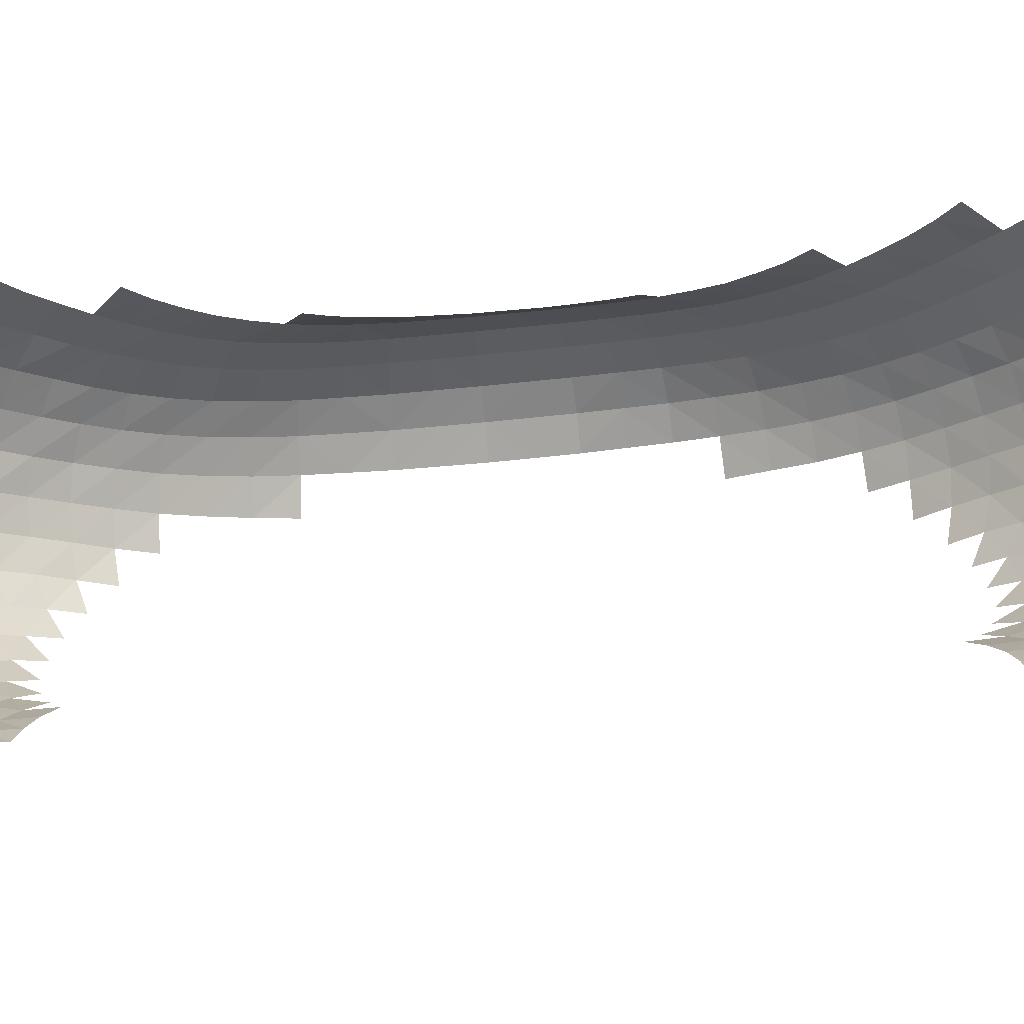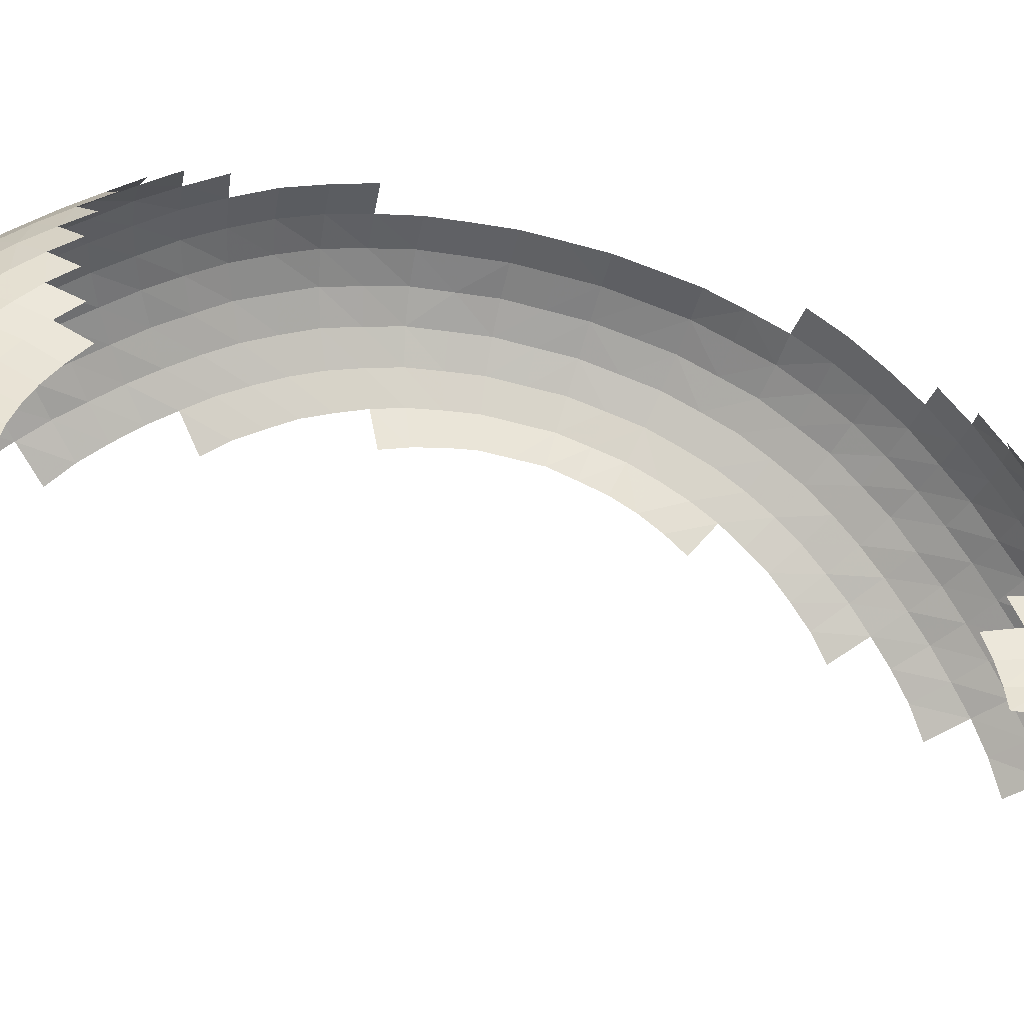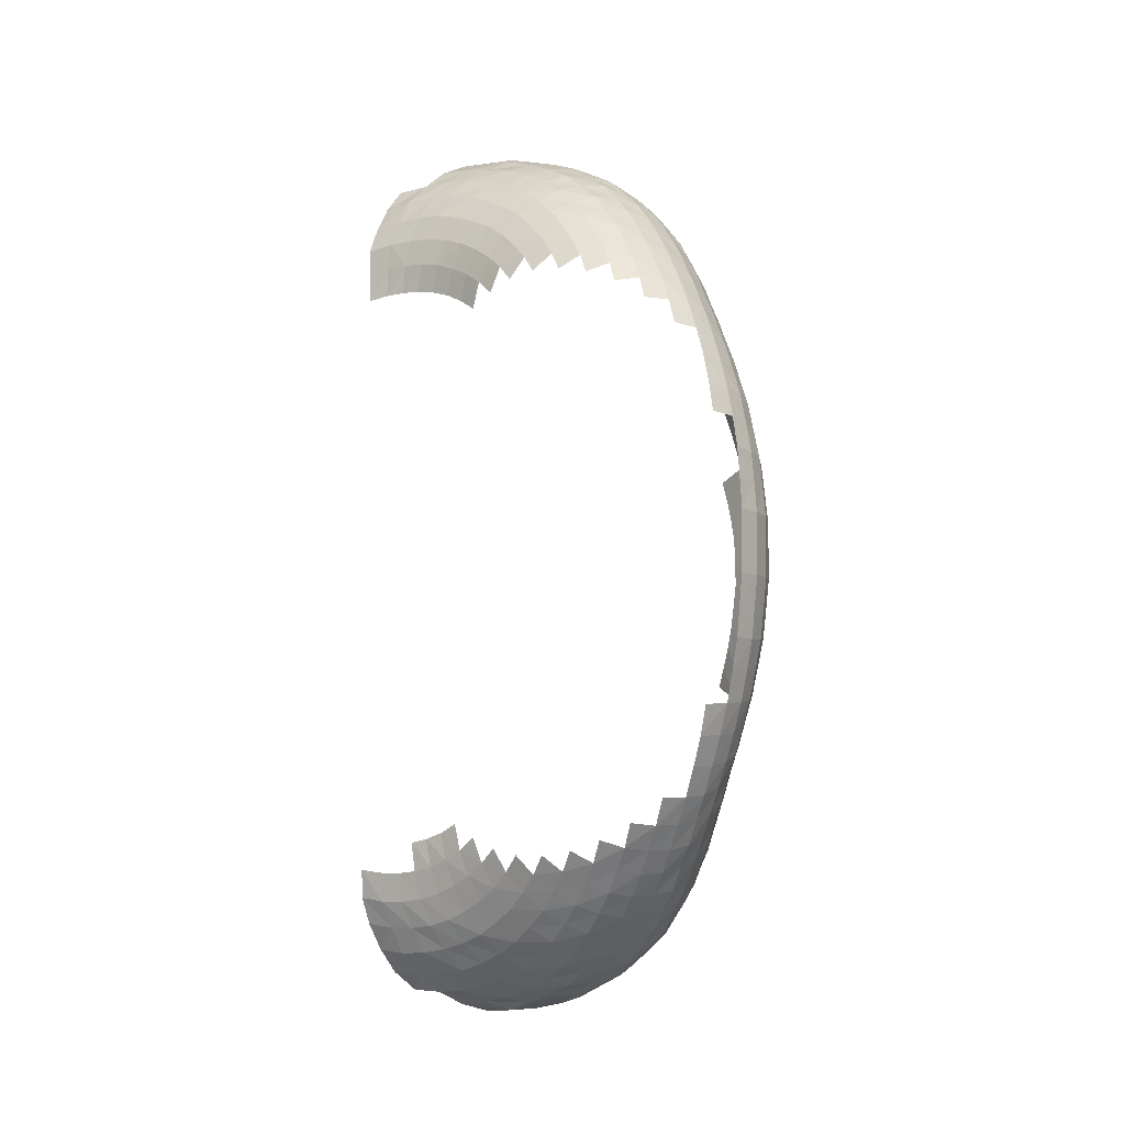
<metadata>
{"format":"obj","ext":"obj","renderer":"f3d","projection":"perspective","resolution":1024,"background":"white","views":[{"elev":-47.3,"azim":95.6,"up":"+Z"},{"elev":-75.5,"azim":-106.1,"up":"+Z"},{"elev":-6.7,"azim":-80.3,"up":"+Y"}]}
</metadata>
<code>
v 0.486 1.849 0.7459
v 0.5878 1.939 0.9268
v 0.5362 1.919 0.8812
v 0.5974 1.931 1.031
v 0.6123 1.854 1.221
v 0.6061 1.902 1.131
v 0.6199 1.786 1.288
v 0.5844 1.68 1.364
v 0.5576 1.564 1.406
v 0.4734 1.385 1.442
v 0.4281 0.7445 1.448
v 0.5117 0.5319 1.424
v 0.5673 0.3869 1.388
v 0.5977 0.2778 1.336
v 0.6378 0.1814 1.252
v 0.6332 0.1237 1.176
v 0.6288 0.07874 1.086
v 0.5725 0.065 0.9338
v 0.4803 0.1517 0.7517
v 0.5212 0.1122 0.7855
v 0.4513 1.801 0.7253
v 0.4245 1.748 0.7101
v 0.493 1.891 0.8415
v 0.5592 1.915 1.084
v 0.5484 1.931 0.9839
v 0.5668 1.879 1.176
v 0.5723 1.826 1.256
v 0.5772 1.759 1.32
v 0.5454 1.649 1.385
v 0.5198 1.533 1.421
v 0.4445 1.35 1.455
v 0.4061 1.167 1.461
v 0.3936 1.127 1.471
v 0.4108 0.7816 1.459
v 0.4785 0.5639 1.437
v 0.5281 0.4172 1.407
v 0.5564 0.3066 1.361
v 0.5913 0.2058 1.285
v 0.5845 0.09705 1.133
v 0.588 0.1435 1.219
v 0.5776 0.07175 1.036
v 0.5251 0.08339 0.8875
v 0.534 0.07139 0.988
v 0.4856 0.1119 0.8466
v 0.4245 0.2548 0.7097
v 0.4495 0.2009 0.7282
v 0.4045 0.3101 0.699
v 0.4028 1.695 0.6996
v 0.3911 1.637 0.7038
v 0.4563 1.85 0.8103
v 0.4237 1.809 0.7819
v 0.5044 1.911 0.9398
v 0.5152 1.913 1.038
v 0.5392 1.726 1.346
v 0.5096 1.614 1.404
v 0.4865 1.499 1.435
v 0.4213 1.313 1.467
v 0.3841 1.085 1.48
v 0.3769 1.042 1.486
v 0.3857 0.8631 1.478
v 0.3795 0.9068 1.484
v 0.3964 0.8215 1.469
v 0.4507 0.5987 1.448
v 0.4939 0.4511 1.422
v 0.5189 0.3389 1.384
v 0.5485 0.1708 1.253
v 0.5513 0.2326 1.319
v 0.5458 0.1225 1.175
v 0.5416 0.08903 1.086
v 0.4938 0.09351 0.9435
v 0.4518 0.1524 0.8128
v 0.3945 0.3683 0.7004
v 0.3828 1.58 0.7064
v 0.4003 1.755 0.7659
v 0.4292 1.85 0.8663
v 0.4736 1.903 0.9944
v 0.4642 1.886 0.8997
v 0.5302 1.854 1.22
v 0.5243 1.895 1.133
v 0.5342 1.795 1.291
v 0.5019 1.691 1.372
v 0.4744 1.578 1.423
v 0.4552 1.463 1.449
v 0.3989 1.275 1.48
v 0.3738 0.9512 1.489
v 0.3753 0.9966 1.488
v 0.4034 0.6741 1.472
v 0.4241 0.6355 1.461
v 0.4623 0.487 1.435
v 0.4836 0.3749 1.401
v 0.5134 0.2669 1.342
v 0.5098 0.2017 1.287
v 0.505 0.1073 1.132
v 0.5074 0.1465 1.217
v 0.4999 0.09099 1.039
v 0.4552 0.1175 0.9003
v 0.4005 0.2496 0.764
v 0.421 0.1955 0.782
v 0.3729 1.644 0.7493
v 0.3815 1.702 0.7517
v 0.3994 1.806 0.8382
v 0.4348 1.875 0.9547
v 0.482 1.894 1.089
v 0.4879 1.867 1.178
v 0.4927 1.822 1.257
v 0.4966 1.762 1.323
v 0.4661 1.653 1.393
v 0.4422 1.539 1.437
v 0.4271 1.426 1.461
v 0.382 1.233 1.491
v 0.3836 0.7146 1.484
v 0.4312 0.5244 1.45
v 0.4487 0.4122 1.421
v 0.4757 0.3023 1.368
v 0.4651 0.1117 1.087
v 0.461 0.104 0.9945
v 0.4249 0.1316 0.953
v 0.4233 0.1564 0.866
v 0.395 0.1995 0.8348
v 0.3758 0.363 0.7463
v 0.382 0.3041 0.7473
v 0.3685 1.586 0.7485
v 0.3761 1.757 0.8162
v 0.4009 1.843 0.9187
v 0.4412 1.882 1.046
v 0.4507 1.838 1.221
v 0.4466 1.871 1.137
v 0.4544 1.787 1.292
v 0.4594 1.724 1.349
v 0.4308 1.614 1.412
v 0.4102 1.5 1.453
v 0.3994 1.387 1.475
v 0.3666 1.191 1.503
v 0.3545 1.146 1.513
v 0.368 0.7573 1.496
v 0.4046 0.563 1.462
v 0.4167 0.451 1.435
v 0.4393 0.3401 1.389
v 0.4707 0.2345 1.32
v 0.4686 0.1786 1.253
v 0.467 0.1365 1.174
v 0.4272 0.1239 1.043
v 0.3933 0.1645 0.9154
v 0.3755 0.2507 0.8131
v 0.3606 1.702 0.8009
v 0.373 1.799 0.8896
v 0.4044 1.861 1.007
v 0.407 1.859 1.095
v 0.422 1.685 1.376
v 0.3809 1.46 1.467
v 0.3763 1.346 1.488
v 0.3461 1.098 1.521
v 0.339 1.049 1.527
v 0.3456 0.8492 1.516
v 0.3405 0.8982 1.523
v 0.3558 0.8023 1.507
v 0.3787 0.6031 1.476
v 0.3856 0.491 1.451
v 0.4044 0.3799 1.408
v 0.433 0.2737 1.343
v 0.4293 0.2148 1.285
v 0.4277 0.1337 1.132
v 0.4281 0.1666 1.215
v 0.3932 0.1484 1.002
v 0.3688 0.2096 0.8852
v 0.3613 0.3049 0.7954
v 0.3532 1.646 0.7918
v 0.3512 1.752 0.8634
v 0.3719 1.827 0.9696
v 0.4098 1.838 1.179
v 0.4125 1.801 1.256
v 0.4165 1.748 1.322
v 0.3868 1.643 1.395
v 0.3968 1.573 1.431
v 0.3547 1.304 1.502
v 0.3357 0.9481 1.529
v 0.3374 0.9988 1.528
v 0.3566 0.6453 1.49
v 0.3954 0.3124 1.369
v 0.3898 0.1675 1.172
v 0.3922 0.1498 1.089
v 0.3641 0.1821 0.9638
v 0.3497 0.2574 0.8587
v 0.3578 0.3631 0.7879
v 0.3536 1.587 0.7877
v 0.3388 1.698 0.8463
v 0.3459 1.787 0.9367
v 0.372 1.838 1.054
v 0.3722 1.806 1.219
v 0.3717 1.832 1.138
v 0.3746 1.763 1.289
v 0.3794 1.707 1.348
v 0.3646 1.531 1.447
v 0.3533 1.418 1.482
v 0.3365 1.259 1.516
v 0.3219 1.211 1.528
v 0.3376 0.6895 1.504
v 0.3568 0.5324 1.466
v 0.3702 0.4207 1.426
v 0.3906 0.2515 1.315
v 0.3892 0.2026 1.248
v 0.3596 0.1702 1.046
v 0.327 1.739 0.9098
v 0.3419 1.807 1.016
v 0.3384 1.81 1.097
v 0.3517 1.6 1.415
v 0.333 1.489 1.464
v 0.3279 1.374 1.498
v 0.309 1.162 1.539
v 0.3212 0.7365 1.518
v 0.3096 0.786 1.53
v 0.3309 0.5755 1.48
v 0.339 0.4632 1.441
v 0.3601 0.354 1.388
v 0.3537 0.2935 1.338
v 0.3509 0.2411 1.278
v 0.3517 0.2011 1.208
v 0.3549 0.1761 1.129
v 0.3412 0.224 0.9307
v 0.3397 0.3118 0.8403
v 0.333 1.643 0.8319
v 0.3179 1.768 0.9804
v 0.3357 1.796 1.176
v 0.3354 1.766 1.25
v 0.3379 1.721 1.316
v 0.3431 1.665 1.372
v 0.3188 1.557 1.433
v 0.3066 1.328 1.513
v 0.301 1.109 1.547
v 0.2904 0.9458 1.554
v 0.292 1.001 1.553
v 0.2937 1.056 1.553
v 0.2994 0.8376 1.541
v 0.2947 0.891 1.547
v 0.3068 0.6208 1.497
v 0.3253 0.3968 1.407
v 0.3258 0.2004 1.086
v 0.3332 0.2044 1.007
v 0.3245 0.271 0.9019
v 0.3383 0.368 0.8276
v 0.3378 1.584 0.8248
v 0.3154 1.687 0.888
v 0.3103 1.782 1.056
v 0.3083 1.621 1.392
v 0.3052 1.444 1.48
v 0.2867 1.28 1.528
v 0.2881 0.669 1.512
v 0.3077 0.5067 1.46
v 0.3168 0.3345 1.363
v 0.3137 0.2819 1.304
v 0.3146 0.2405 1.238
v 0.3191 0.2128 1.164
v 0.3123 0.2428 0.971
v 0.3176 0.3238 0.8816
v 0.3437 0.4261 0.8191
v 0.3009 1.721 0.9511
v 0.3039 1.78 1.134
v 0.2991 1.726 1.279
v 0.2998 1.761 1.21
v 0.3019 1.678 1.34
v 0.2864 1.512 1.451
v 0.2775 1.398 1.497
v 0.2724 1.228 1.54
v 0.2706 0.7198 1.528
v 0.2819 0.553 1.476
v 0.2927 0.441 1.426
v 0.3013 0.2293 1.045
v 0.3121 1.633 0.8711
v 0.2889 1.744 1.02
v 0.2785 1.751 1.093
v 0.2738 1.576 1.412
v 0.2562 1.348 1.512
v 0.251 1.118 1.559
v 0.2588 1.174 1.552
v 0.2489 0.8293 1.552
v 0.2594 0.7736 1.54
v 0.256 0.6013 1.494
v 0.2826 0.3798 1.381
v 0.2779 0.3257 1.328
v 0.278 0.281 1.265
v 0.2826 0.2489 1.196
v 0.2909 0.2313 1.121
v 0.2993 0.2905 0.9427
v 0.3182 0.3777 0.8651
v 0.3203 1.577 0.8607
v 0.2911 1.672 0.9267
v 0.2702 1.743 1.167
v 0.2651 1.719 1.238
v 0.264 1.682 1.304
v 0.2669 1.633 1.362
v 0.2569 1.465 1.468
v 0.2402 0.9446 1.565
v 0.2418 1.003 1.565
v 0.2435 1.061 1.565
v 0.2444 0.8866 1.559
v 0.2614 0.4871 1.444
v 0.2694 0.2614 1.081
v 0.2837 0.2689 1.01
v 0.2941 0.3406 0.9196
v 0.3283 0.4339 0.854
v 0.2738 1.701 0.9888
v 0.2588 1.717 1.056
v 0.2416 1.529 1.43
v 0.2289 1.416 1.486
v 0.2349 1.296 1.529
v 0.2369 0.6534 1.51
v 0.233 0.5357 1.462
v 0.2479 0.4248 1.402
v 0.2427 0.3702 1.35
v 0.2573 0.2693 1.153
v 0.273 0.3134 0.9795
v 0.2911 1.618 0.909
v 0.2461 1.718 1.127
v 0.2366 1.704 1.197
v 0.2293 1.638 1.328
v 0.2308 1.678 1.265
v 0.2326 1.587 1.383
v 0.2206 1.241 1.54
v 0.2064 1.184 1.552
v 0.2184 0.7078 1.527
v 0.2427 0.3245 1.29
v 0.2477 0.2903 1.223
v 0.2542 0.2978 1.044
v 0.2963 0.3925 0.9011
v 0.2669 1.651 0.9637
v 0.2099 1.48 1.448
v 0.2055 1.363 1.502
v 0.1914 1.065 1.564
v 0.1989 1.124 1.558
v 0.1966 0.8243 1.551
v 0.1922 0.8841 1.558
v 0.2072 0.7655 1.539
v 0.207 0.5872 1.481
v 0.2169 0.4736 1.42
v 0.2374 0.2962 1.113
v 0.3014 1.564 0.8953
v 0.2468 1.673 1.024
v 0.2294 1.682 1.089
v 0.196 1.59 1.347
v 0.1995 1.539 1.402
v 0.1842 1.308 1.517
v 0.1882 0.9443 1.564
v 0.1898 1.005 1.564
v 0.1859 0.6424 1.498
v 0.2088 0.4173 1.37
v 0.2083 0.3696 1.312
v 0.2135 0.3326 1.248
v 0.2235 0.308 1.181
v 0.2696 0.3617 0.9544
v 0.3108 0.4463 0.8883
v 0.2152 1.678 1.156
v 0.2045 1.662 1.223
v 0.1979 1.632 1.287
v 0.182 1.428 1.465
v 0.1689 1.249 1.529
v 0.1859 0.5237 1.44
v 0.246 0.3401 1.012
v 0.2691 1.599 0.9441
v 0.2424 1.625 0.9969
v 0.1671 1.489 1.42
v 0.1551 1.189 1.54
v 0.1556 0.7608 1.527
v 0.1673 0.7006 1.515
v 0.1761 0.4662 1.389
v 0.2068 0.3354 1.14
v 0.225 0.3313 1.075
v 0.2753 0.4132 0.9361
v 0.2196 1.642 1.054
v 0.2004 1.647 1.117
v 0.1651 1.587 1.308
v 0.1623 1.544 1.366
v 0.1565 1.373 1.481
v 0.1401 1.067 1.551
v 0.1473 1.128 1.545
v 0.1383 1.006 1.55
v 0.145 0.8218 1.538
v 0.1407 0.8829 1.544
v 0.1598 0.5787 1.458
v 0.1748 0.4166 1.332
v 0.1809 0.3779 1.27
v 0.1919 0.3507 1.205
v 0.28 1.546 0.9288
v 0.185 1.639 1.181
v 0.1731 1.619 1.245
v 0.1384 1.435 1.436
v 0.1356 1.314 1.496
v 0.1368 0.9442 1.55
v 0.137 0.6371 1.475
v 0.1443 0.5184 1.408
v 0.2198 0.3723 1.042
v 0.2457 0.3884 0.987
v 0.1196 1.253 1.507
v 0.1188 0.698 1.492
v 0.1412 0.4646 1.35
v 0.1771 0.3745 1.163
v 0.1969 0.3679 1.101
v 0.2913 0.465 0.9216
v 0.2455 1.575 0.9759
v 0.2171 1.597 1.026
v 0.1934 1.608 1.081
v 0.1733 1.608 1.141
v 0.1565 1.598 1.202
v 0.1429 1.575 1.264
v 0.1334 1.54 1.325
v 0.131 1.492 1.383
v 0.1113 1.377 1.452
v 0.1062 1.191 1.517
v 0.1067 0.7593 1.503
v 0.117 0.5757 1.426
v 0.148 0.4219 1.289
v 0.1607 0.3922 1.226
v 0.09107 1.068 1.525
v 0.09818 1.13 1.522
v 0.08767 0.9442 1.524
v 0.08914 1.006 1.525
v 0.09164 0.8825 1.519
v 0.09599 0.8208 1.514
v 0.2527 0.4388 0.9684
v 0.1013 1.439 1.398
v 0.09111 1.317 1.464
v 0.09314 0.634 1.443
v 0.1113 0.5174 1.367
v 0.1703 0.4065 1.123
v 0.1937 0.406 1.067
v 0.2213 0.418 1.016
v 0.103 1.493 1.338
v 0.07371 1.256 1.473
v 0.1176 0.4701 1.304
v 0.1316 0.4373 1.242
v 0.1495 0.4165 1.182
v 0.2551 1.522 0.9622
v 0.2207 1.545 1.006
v 0.1928 1.564 1.051
v 0.1681 1.572 1.103
v 0.1467 1.569 1.16
v 0.1279 1.555 1.218
v 0.1128 1.531 1.277
v 0.07475 0.6936 1.455
f 50 51 21 1
f 25 52 3 2
f 52 77 23 3
f 24 53 25 4
f 27 78 26 5
f 26 79 24 6
f 28 80 27 7
f 29 81 54 8
f 30 82 55 9
f 31 132 109 10
f 111 135 34 11
f 89 112 35 12
f 65 90 36 13
f 67 91 37 14
f 40 66 38 15
f 39 68 40 16
f 41 69 39 17
f 42 70 43 18
f 71 44 20 19
f 46 98 71 19
f 51 74 22 21
f 74 100 48 22
f 77 75 50 23
f 79 103 53 24
f 53 76 52 25
f 78 104 79 26
f 80 105 78 27
f 54 106 80 28
f 55 107 81 29
f 56 108 82 30
f 57 151 132 31
f 33 134 133 32
f 58 152 134 33
f 135 156 62 34
f 112 136 63 35
f 90 113 64 36
f 91 114 65 37
f 66 92 67 38
f 69 93 68 39
f 68 94 66 40
f 43 95 69 41
f 44 96 70 42
f 70 116 95 43
f 71 118 96 44
f 97 98 46 45
f 47 121 97 45
f 72 120 121 47
f 100 99 49 48
f 99 122 73 49
f 75 101 51 50
f 101 123 74 51
f 76 102 77 52
f 103 125 76 53
f 81 129 106 54
f 82 130 107 55
f 83 131 108 56
f 84 175 151 57
f 59 153 152 58
f 86 177 153 59
f 62 156 154 60
f 154 155 61 60
f 155 176 85 61
f 136 157 88 63
f 113 137 89 64
f 114 138 90 65
f 94 140 92 66
f 92 139 91 67
f 93 141 94 68
f 95 115 93 69
f 96 117 116 70
f 98 119 118 71
f 123 145 100 74
f 77 102 124 75
f 124 146 101 75
f 125 147 102 76
f 105 126 104 78
f 104 127 103 79
f 106 128 105 80
f 107 149 129 81
f 108 174 130 82
f 109 150 131 83
f 110 195 175 84
f 176 177 86 85
f 88 157 178 87
f 178 197 111 87
f 137 158 112 89
f 138 159 113 90
f 139 160 114 91
f 140 161 139 92
f 115 162 141 93
f 141 163 140 94
f 116 142 115 95
f 118 143 117 96
f 144 119 98 97
f 121 166 144 97
f 100 145 167 99
f 167 185 122 99
f 146 168 123 101
f 147 169 124 102
f 127 148 125 103
f 126 170 127 104
f 128 171 126 105
f 129 172 128 106
f 130 173 149 107
f 131 193 174 108
f 132 194 150 109
f 133 196 195 110
f 197 210 135 111
f 158 198 136 112
f 159 199 137 113
f 160 179 138 114
f 142 181 162 115
f 117 164 142 116
f 143 182 164 117
f 119 165 143 118
f 144 183 165 119
f 184 166 121 120
f 168 186 145 123
f 169 187 146 124
f 148 188 147 125
f 171 189 170 126
f 170 190 148 127
f 172 191 171 128
f 149 192 172 129
f 174 206 173 130
f 150 207 193 131
f 151 208 194 132
f 134 209 196 133
f 152 229 209 134
f 210 211 156 135
f 198 212 157 136
f 199 213 158 137
f 179 214 159 138
f 161 200 160 139
f 163 201 161 140
f 162 180 163 141
f 164 202 181 142
f 165 219 182 143
f 166 220 183 144
f 186 221 167 145
f 187 203 168 146
f 188 204 169 147
f 190 205 188 148
f 173 226 192 149
f 194 245 207 150
f 175 228 208 151
f 153 232 229 152
f 177 231 232 153
f 156 211 233 154
f 233 234 155 154
f 234 230 176 155
f 212 235 178 157
f 213 248 198 158
f 214 236 199 159
f 200 215 179 160
f 201 216 200 161
f 181 218 180 162
f 180 217 201 163
f 182 238 202 164
f 183 239 219 165
f 184 240 220 166
f 221 241 185 167
f 203 242 186 168
f 204 222 187 169
f 189 223 190 170
f 191 224 189 171
f 192 225 191 172
f 206 244 226 173
f 193 227 206 174
f 195 246 228 175
f 230 231 177 176
f 235 247 197 178
f 215 249 214 179
f 218 252 217 180
f 202 237 218 181
f 219 253 238 182
f 220 254 239 183
f 242 268 221 186
f 222 256 203 187
f 205 243 204 188
f 224 259 223 189
f 223 257 205 190
f 225 258 224 191
f 226 260 225 192
f 207 261 227 193
f 208 262 245 194
f 196 263 246 195
f 209 274 263 196
f 247 264 210 197
f 248 265 212 198
f 236 266 213 199
f 216 250 215 200
f 217 251 216 201
f 238 267 237 202
f 256 286 242 203
f 243 269 222 204
f 257 270 243 205
f 227 271 244 206
f 245 291 261 207
f 228 272 262 208
f 229 273 274 209
f 264 276 211 210
f 276 275 233 211
f 265 277 235 212
f 266 296 248 213
f 249 278 236 214
f 250 279 249 215
f 251 280 250 216
f 252 281 251 217
f 237 282 252 218
f 239 283 253 219
f 240 284 254 220
f 268 285 241 221
f 269 301 256 222
f 259 287 257 223
f 258 288 259 224
f 260 289 258 225
f 244 290 260 226
f 261 303 271 227
f 246 305 272 228
f 232 294 273 229
f 234 295 292 230
f 292 293 231 230
f 293 294 232 231
f 275 295 234 233
f 277 306 247 235
f 278 308 266 236
f 267 297 282 237
f 253 298 267 238
f 254 299 283 239
f 255 300 284 240
f 286 312 268 242
f 270 302 269 243
f 271 317 290 244
f 262 304 291 245
f 263 318 305 246
f 306 320 264 247
f 296 307 265 248
f 279 309 278 249
f 280 321 279 250
f 281 322 280 251
f 282 310 281 252
f 283 311 298 253
f 284 324 299 254
f 301 325 286 256
f 287 313 270 257
f 289 316 288 258
f 288 314 287 259
f 290 315 289 260
f 291 326 303 261
f 272 327 304 262
f 274 319 318 263
f 320 332 276 264
f 307 333 277 265
f 308 334 296 266
f 298 323 297 267
f 312 336 285 268
f 302 337 301 269
f 313 338 302 270
f 303 340 317 271
f 305 341 327 272
f 294 328 329 273
f 329 319 274 273
f 276 332 330 275
f 330 331 295 275
f 333 344 306 277
f 309 345 308 278
f 321 346 309 279
f 322 347 321 280
f 310 348 322 281
f 297 335 310 282
f 299 349 311 283
f 300 350 324 284
f 325 358 312 286
f 314 351 313 287
f 316 352 314 288
f 315 353 316 289
f 317 339 315 290
f 304 354 326 291
f 295 331 342 292
f 342 343 293 292
f 343 328 294 293
f 334 356 307 296
f 323 366 335 297
f 311 357 323 298
f 324 367 349 299
f 337 359 325 301
f 338 368 337 302
f 326 360 340 303
f 327 372 354 304
f 318 355 341 305
f 344 363 320 306
f 356 378 333 307
f 345 364 334 308
f 346 379 345 309
f 335 365 348 310
f 349 391 357 311
f 358 382 336 312
f 351 369 338 313
f 352 383 351 314
f 339 370 353 315
f 353 384 352 316
f 340 371 339 317
f 319 361 355 318
f 329 374 361 319
f 363 362 332 320
f 347 380 346 321
f 348 381 347 322
f 357 390 366 323
f 350 397 367 324
f 359 398 358 325
f 354 385 360 326
f 341 386 372 327
f 343 375 373 328
f 373 374 329 328
f 332 362 376 330
f 376 377 331 330
f 377 387 342 331
f 378 388 344 333
f 364 389 356 334
f 366 396 365 335
f 368 399 359 337
f 369 400 368 338
f 371 404 370 339
f 360 405 371 340
f 355 392 386 341
f 387 375 343 342
f 388 393 363 344
f 379 394 364 345
f 380 410 379 346
f 381 411 380 347
f 365 395 381 348
f 367 418 391 349
f 383 401 369 351
f 384 402 383 352
f 370 403 384 353
f 372 406 385 354
f 361 407 392 355
f 389 409 378 356
f 391 425 390 357
f 398 431 382 358
f 399 432 398 359
f 385 419 405 360
f 374 413 407 361
f 363 393 408 362
f 408 417 376 362
f 394 422 389 364
f 396 423 395 365
f 390 424 396 366
f 400 433 399 368
f 401 434 400 369
f 404 437 403 370
f 405 426 404 371
f 386 420 406 372
f 375 415 412 373
f 412 413 374 373
f 387 414 415 375
f 417 416 377 376
f 416 414 387 377
f 409 421 388 378
f 410 428 394 379
f 411 429 410 380
f 395 430 411 381
f 402 435 401 383
f 403 436 402 384
f 392 427 420 386
f 421 438 393 388

</code>
